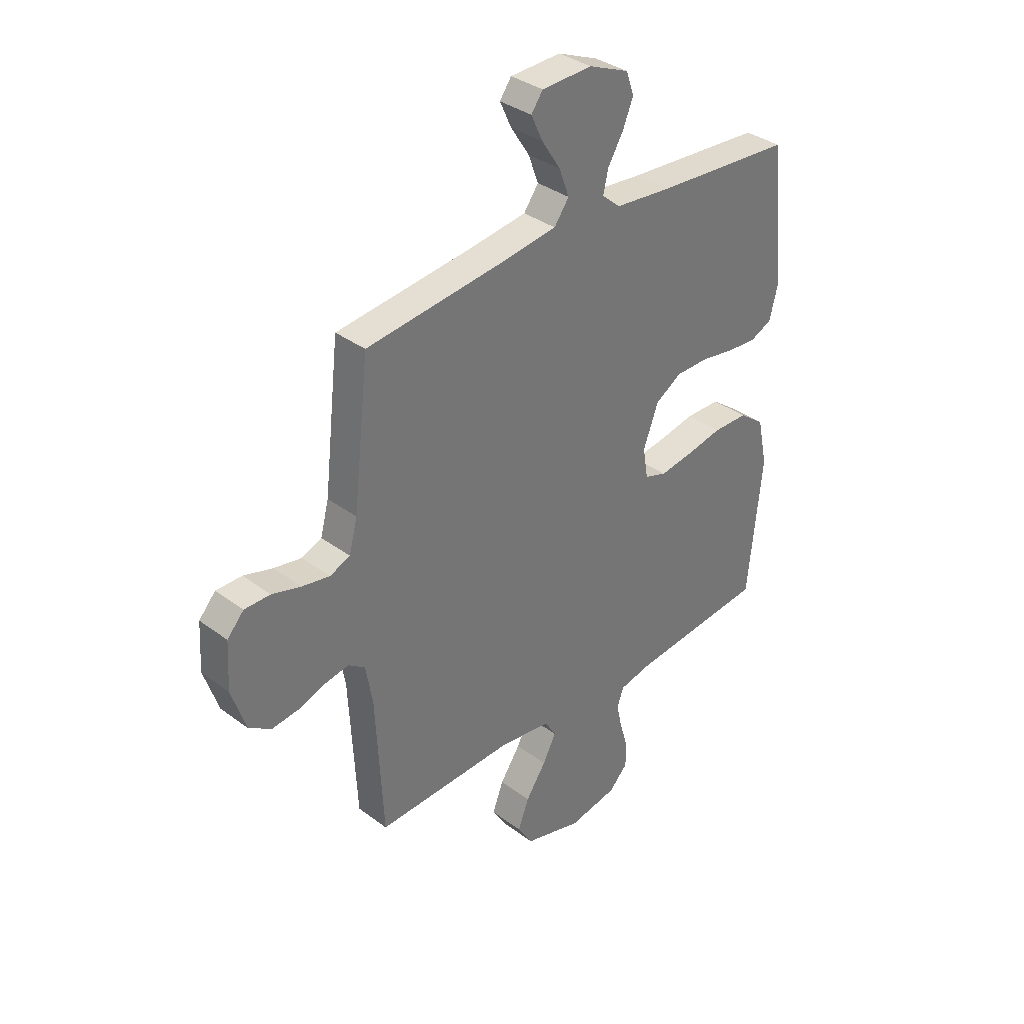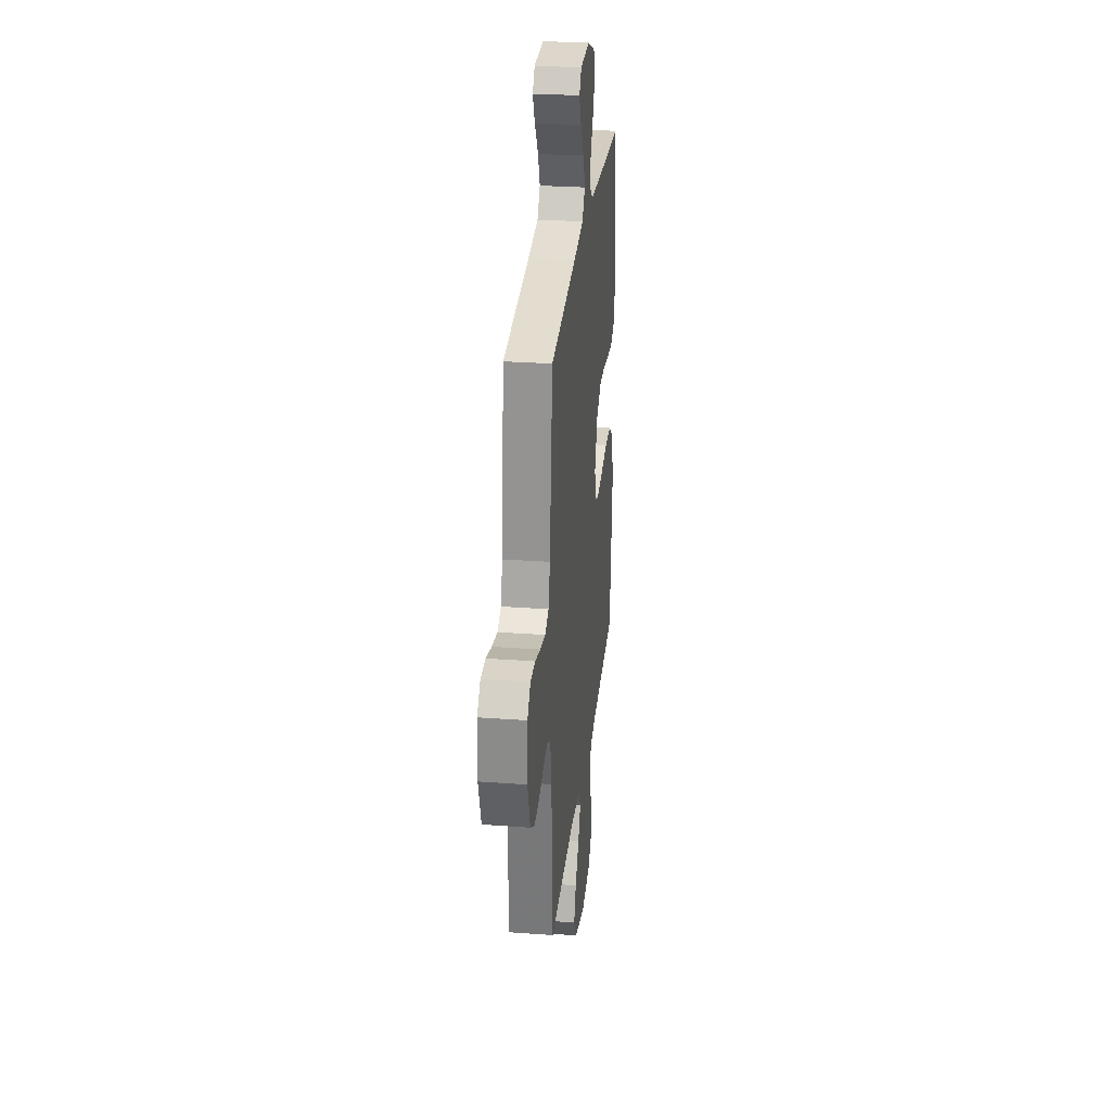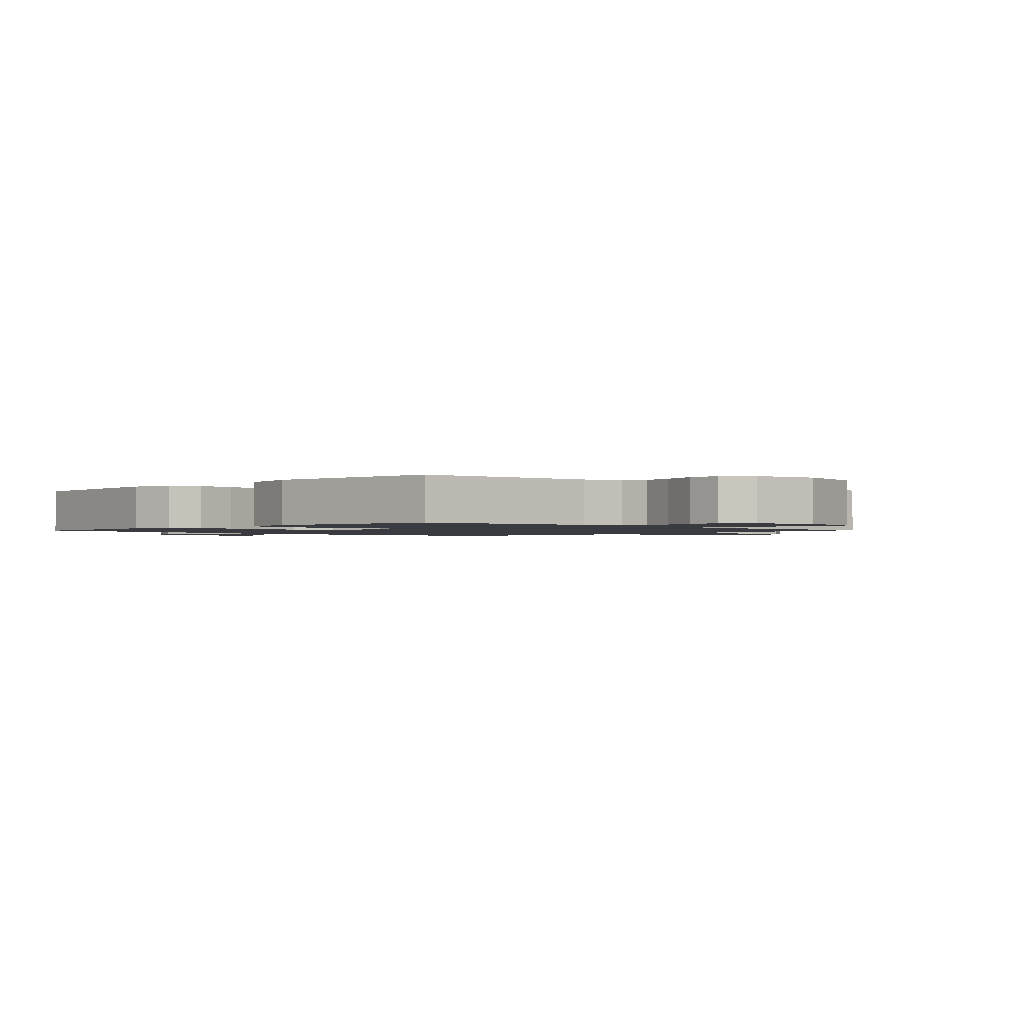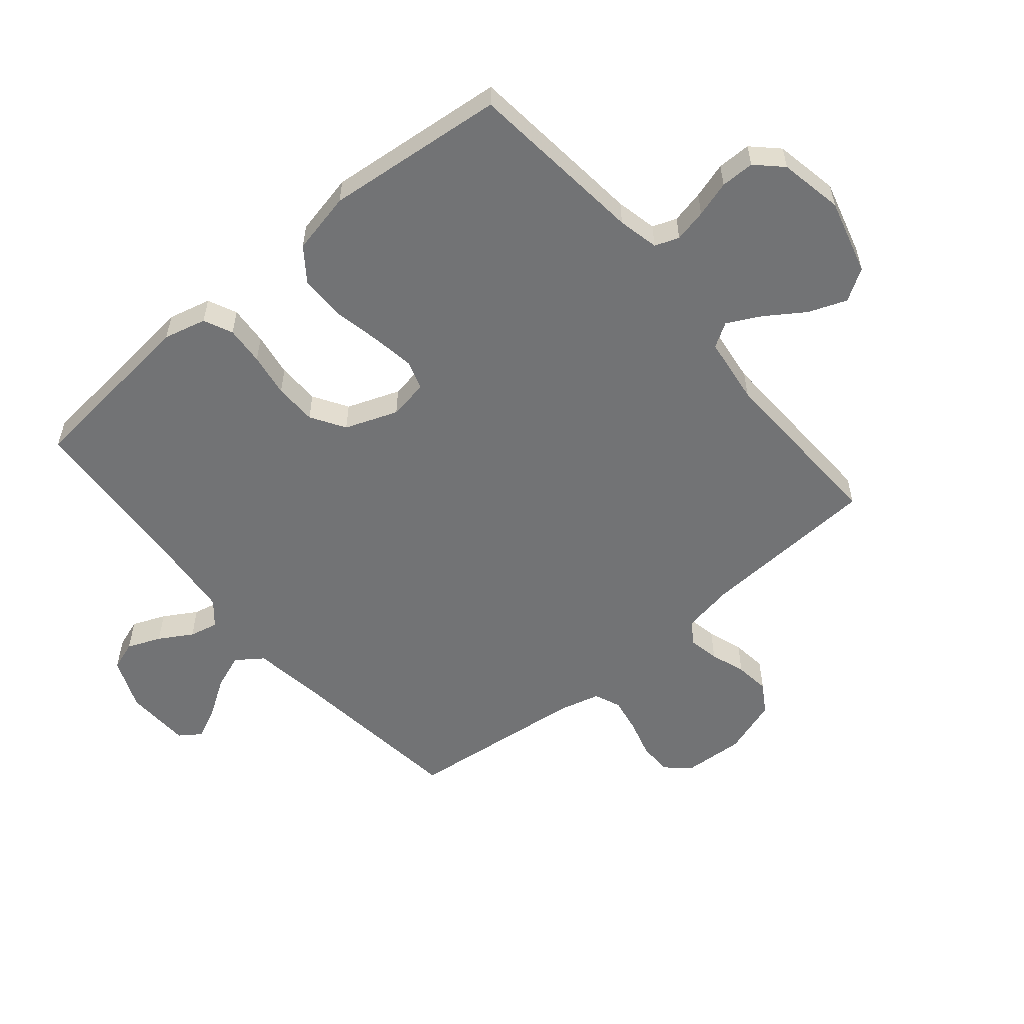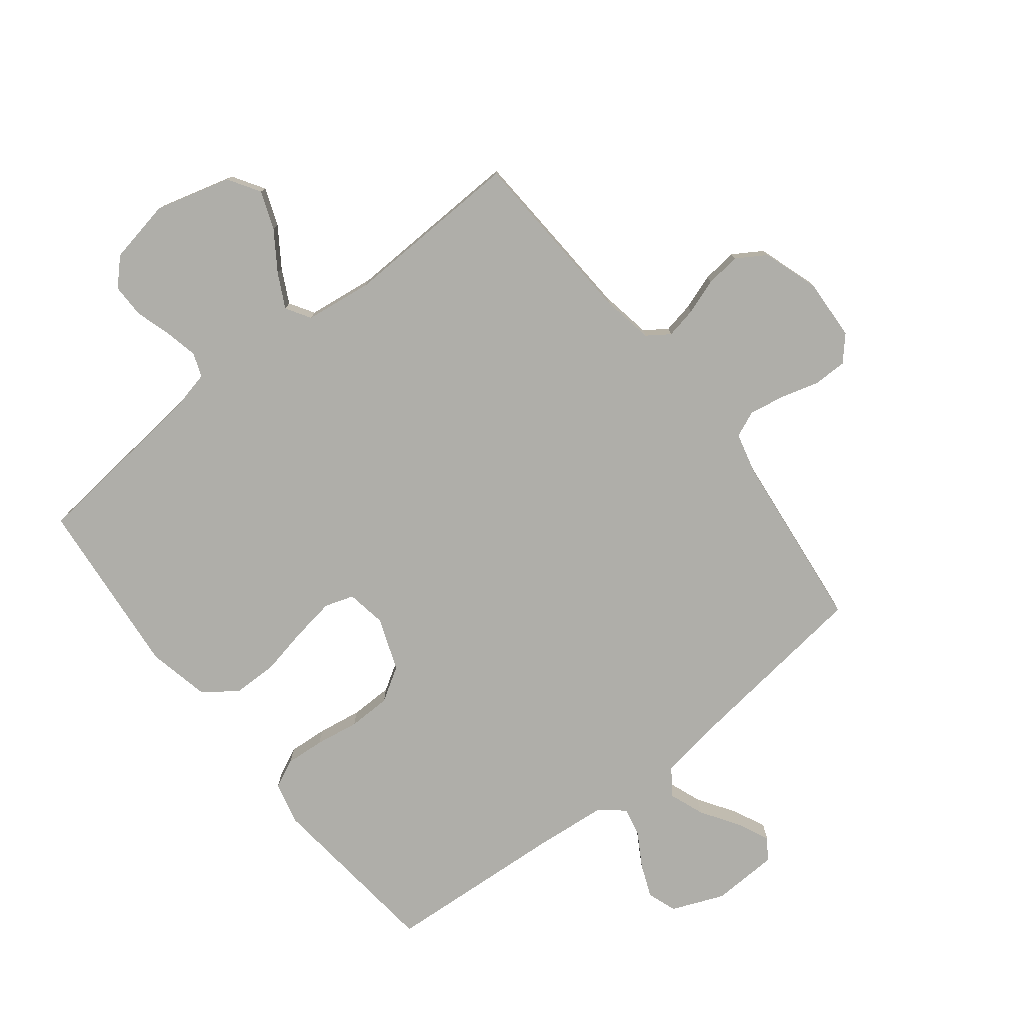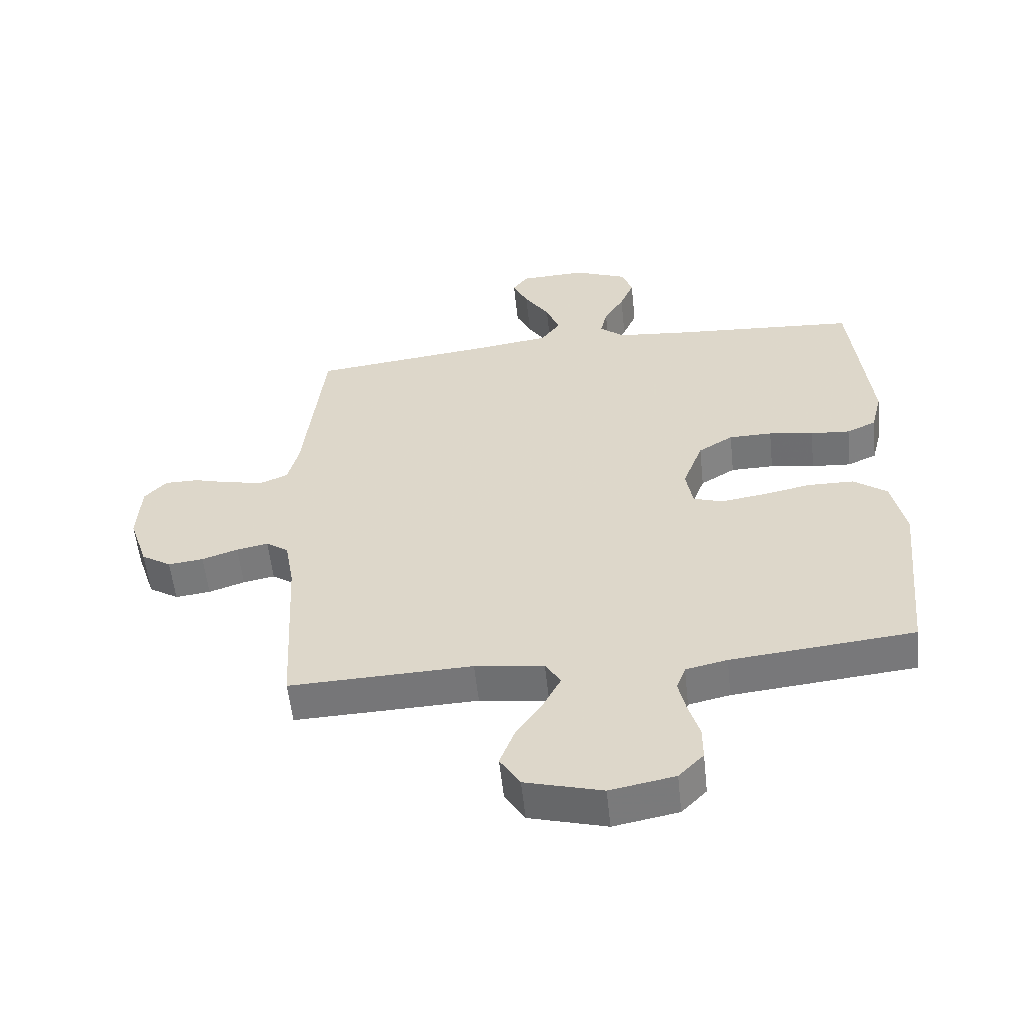
<metadata>
{"format":"obj","ext":"obj","renderer":"f3d","projection":"perspective","resolution":1024,"background":"white","views":[{"elev":35.1,"azim":-45.2,"up":"+Z"},{"elev":28.6,"azim":-83.7,"up":"+Z"},{"elev":-1.4,"azim":136.7,"up":"+Y"},{"elev":-55.8,"azim":130.1,"up":"+Y"},{"elev":-77.5,"azim":-141.7,"up":"+Y"},{"elev":-56.5,"azim":6.1,"up":"+Z"}]}
</metadata>
<code>
v -0.5 0.07 -0.5
v -0.516 0.07 -0.2
v -0.531 0.07 -0.114
v -0.568 0.07 -0.088
v -0.62 0.07 -0.098
v -0.679 0.07 -0.118
v -0.737 0.07 -0.125
v -0.786 0.07 -0.094
v -0.817 0.07 0
v -0.811 0.07 0.102
v -0.775 0.07 0.142
v -0.719 0.07 0.142
v -0.656 0.07 0.124
v -0.596 0.07 0.113
v -0.552 0.07 0.131
v -0.534 0.07 0.2
v -0.5 0.07 0.5
v -0.2 0.07 0.535
v -0.079 0.07 0.552
v -0.047 0.07 0.596
v -0.069 0.07 0.655
v -0.11 0.07 0.718
v -0.135 0.07 0.772
v -0.11 0.07 0.807
v 0 0.07 0.811
v 0.087 0.07 0.775
v 0.104 0.07 0.726
v 0.081 0.07 0.67
v 0.048 0.07 0.615
v 0.037 0.07 0.567
v 0.077 0.07 0.533
v 0.2 0.07 0.521
v 0.5 0.07 0.5
v 0.531 0.07 0.2
v 0.513 0.07 0.129
v 0.465 0.07 0.107
v 0.4 0.07 0.112
v 0.327 0.07 0.124
v 0.256 0.07 0.123
v 0.199 0.07 0.088
v 0.166 0.07 0
v 0.177 0.07 -0.066
v 0.225 0.07 -0.082
v 0.297 0.07 -0.071
v 0.377 0.07 -0.055
v 0.453 0.07 -0.056
v 0.508 0.07 -0.097
v 0.53 0.07 -0.2
v 0.5 0.07 -0.5
v 0.2 0.07 -0.53
v 0.132 0.07 -0.545
v 0.117 0.07 -0.585
v 0.129 0.07 -0.64
v 0.147 0.07 -0.7
v 0.147 0.07 -0.756
v 0.106 0.07 -0.798
v 0 0.07 -0.818
v -0.126 0.07 -0.783
v -0.159 0.07 -0.73
v -0.135 0.07 -0.667
v -0.091 0.07 -0.602
v -0.062 0.07 -0.546
v -0.087 0.07 -0.505
v -0.2 0.07 -0.49
v -0.5 0 -0.5
v -0.516 0 -0.2
v -0.531 0 -0.114
v -0.568 0 -0.088
v -0.62 0 -0.098
v -0.679 0 -0.118
v -0.737 0 -0.125
v -0.786 0 -0.094
v -0.817 0 0
v -0.811 0 0.102
v -0.775 0 0.142
v -0.719 0 0.142
v -0.656 0 0.124
v -0.596 0 0.113
v -0.552 0 0.131
v -0.534 0 0.2
v -0.5 0 0.5
v -0.2 0 0.535
v -0.079 0 0.552
v -0.047 0 0.596
v -0.069 0 0.655
v -0.11 0 0.718
v -0.135 0 0.772
v -0.11 0 0.807
v 0 0 0.811
v 0.087 0 0.775
v 0.104 0 0.726
v 0.081 0 0.67
v 0.048 0 0.615
v 0.037 0 0.567
v 0.077 0 0.533
v 0.2 0 0.521
v 0.5 0 0.5
v 0.531 0 0.2
v 0.513 0 0.129
v 0.465 0 0.107
v 0.4 0 0.112
v 0.327 0 0.124
v 0.256 0 0.123
v 0.199 0 0.088
v 0.166 0 0
v 0.177 0 -0.066
v 0.225 0 -0.082
v 0.297 0 -0.071
v 0.377 0 -0.055
v 0.453 0 -0.056
v 0.508 0 -0.097
v 0.53 0 -0.2
v 0.5 0 -0.5
v 0.2 0 -0.53
v 0.132 0 -0.545
v 0.117 0 -0.585
v 0.129 0 -0.64
v 0.147 0 -0.7
v 0.147 0 -0.756
v 0.106 0 -0.798
v 0 0 -0.818
v -0.126 0 -0.783
v -0.159 0 -0.73
v -0.135 0 -0.667
v -0.091 0 -0.602
v -0.062 0 -0.546
v -0.087 0 -0.505
v -0.2 0 -0.49
f 58 59 60 61
f 58 61 62
f 57 58 62
f 56 57 62
f 53 54 55 56
f 52 53 56 62
f 51 52 62 63
f 47 48 49 50
f 47 50 51 63
f 44 45 46 47
f 43 44 47 63
f 35 36 37 38
f 35 38 39
f 32 33 34 35
f 31 32 35 39
f 30 31 39 40
f 26 27 28 29
f 24 25 26 29
f 24 29 30
f 21 22 23 24
f 20 21 24 30
f 19 20 30 40
f 16 17 18
f 15 16 18 19
f 10 11 12 13
f 10 13 14
f 9 10 14
f 8 9 14 15
f 5 6 7 8
f 4 5 8 15
f 64 1 2
f 64 2 3
f 42 43 63 64
f 41 42 64 3
f 15 19 40 41
f 3 4 15 41
f 125 124 123 122
f 126 125 122
f 126 122 121
f 126 121 120
f 120 119 118 117
f 126 120 117 116
f 127 126 116 115
f 114 113 112 111
f 127 115 114 111
f 111 110 109 108
f 127 111 108 107
f 102 101 100 99
f 103 102 99
f 99 98 97 96
f 103 99 96 95
f 104 103 95 94
f 93 92 91 90
f 93 90 89 88
f 94 93 88
f 88 87 86 85
f 94 88 85 84
f 104 94 84 83
f 82 81 80
f 83 82 80 79
f 77 76 75 74
f 78 77 74
f 78 74 73
f 79 78 73 72
f 72 71 70 69
f 79 72 69 68
f 66 65 128
f 67 66 128
f 128 127 107 106
f 67 128 106 105
f 105 104 83 79
f 105 79 68 67
f 1 65 66 2
f 2 66 67 3
f 3 67 68 4
f 4 68 69 5
f 5 69 70 6
f 6 70 71 7
f 7 71 72 8
f 8 72 73 9
f 9 73 74 10
f 10 74 75 11
f 11 75 76 12
f 12 76 77 13
f 13 77 78 14
f 14 78 79 15
f 15 79 80 16
f 16 80 81 17
f 17 81 82 18
f 18 82 83 19
f 19 83 84 20
f 20 84 85 21
f 21 85 86 22
f 22 86 87 23
f 23 87 88 24
f 24 88 89 25
f 25 89 90 26
f 26 90 91 27
f 27 91 92 28
f 28 92 93 29
f 29 93 94 30
f 30 94 95 31
f 31 95 96 32
f 32 96 97 33
f 33 97 98 34
f 34 98 99 35
f 35 99 100 36
f 36 100 101 37
f 37 101 102 38
f 38 102 103 39
f 39 103 104 40
f 40 104 105 41
f 41 105 106 42
f 42 106 107 43
f 43 107 108 44
f 44 108 109 45
f 45 109 110 46
f 46 110 111 47
f 47 111 112 48
f 48 112 113 49
f 49 113 114 50
f 50 114 115 51
f 51 115 116 52
f 52 116 117 53
f 53 117 118 54
f 54 118 119 55
f 55 119 120 56
f 56 120 121 57
f 57 121 122 58
f 58 122 123 59
f 59 123 124 60
f 60 124 125 61
f 61 125 126 62
f 62 126 127 63
f 63 127 128 64
f 64 128 65 1

</code>
